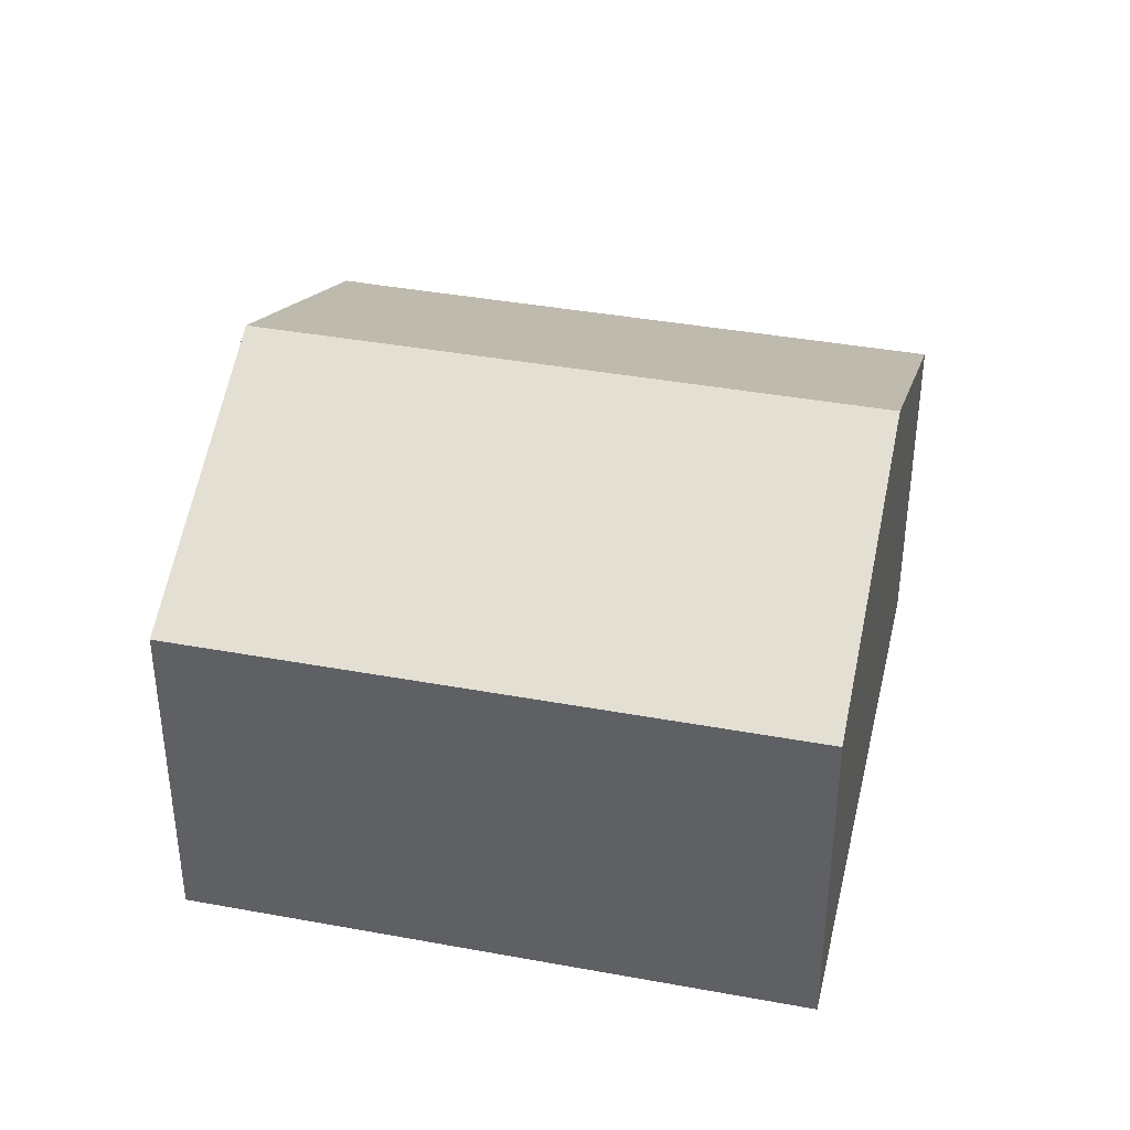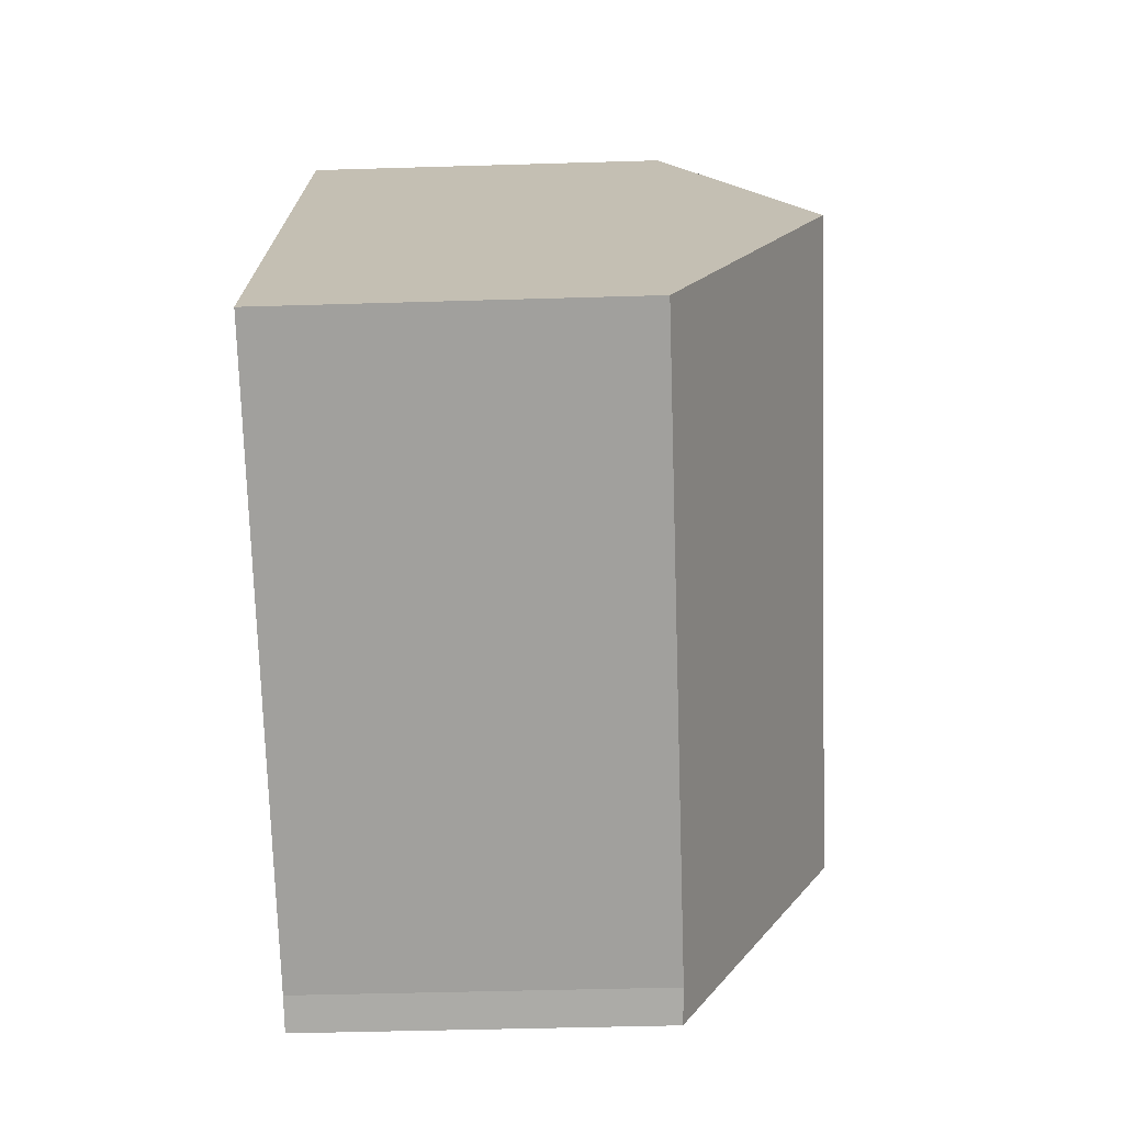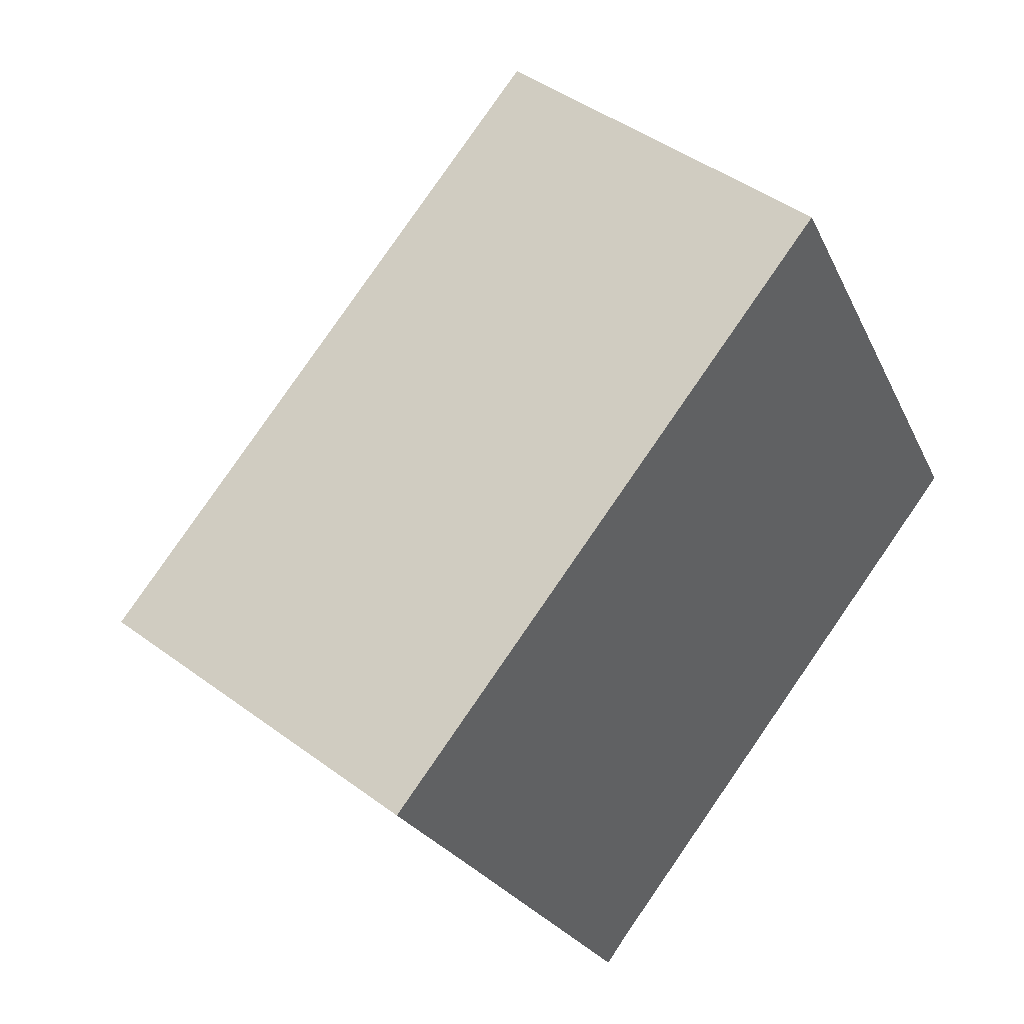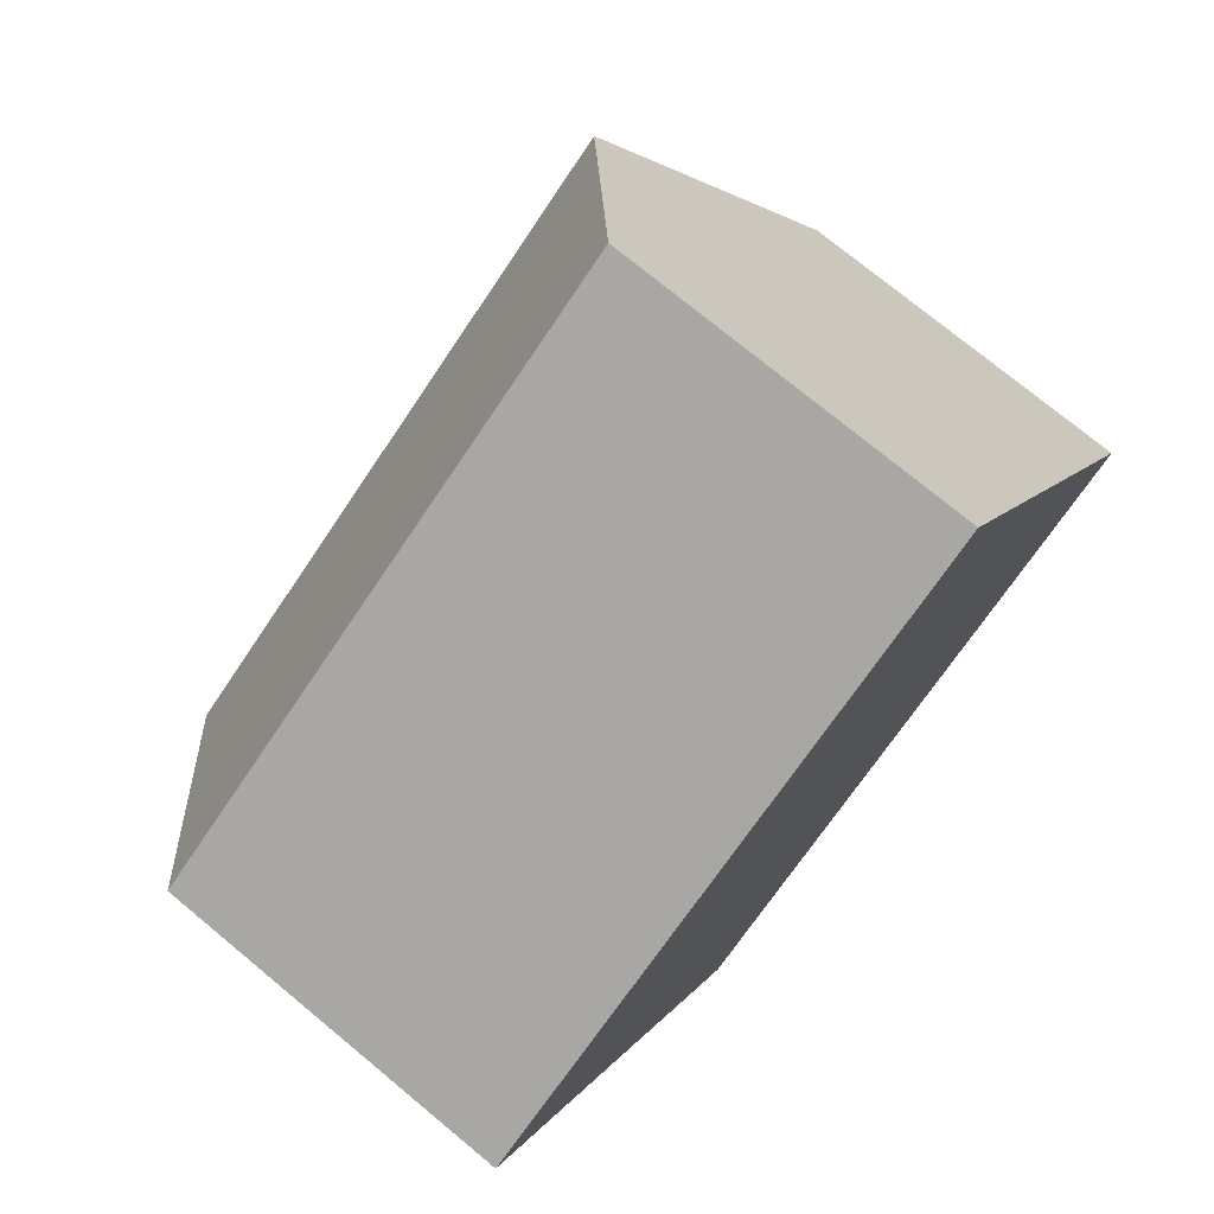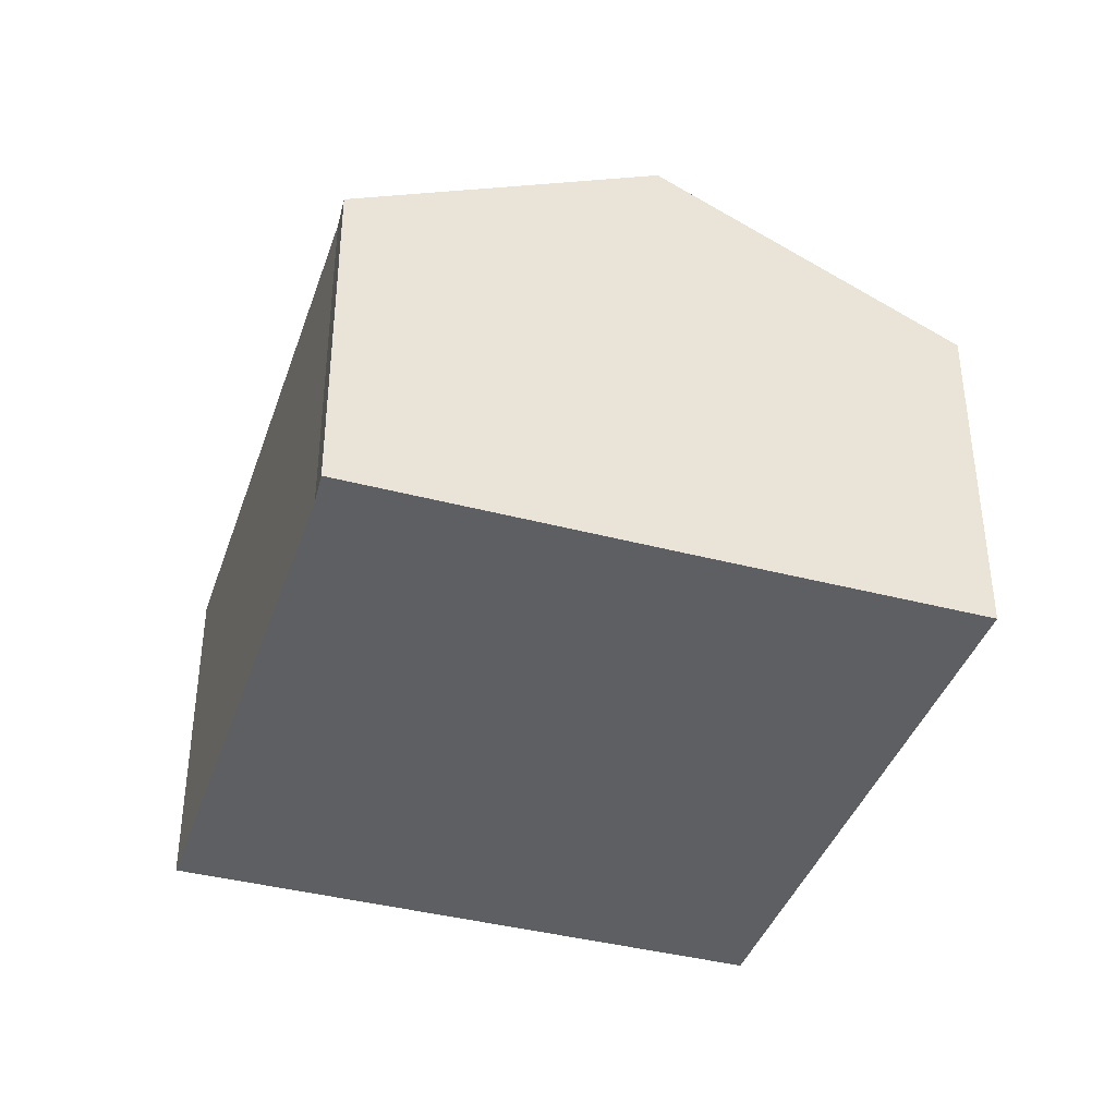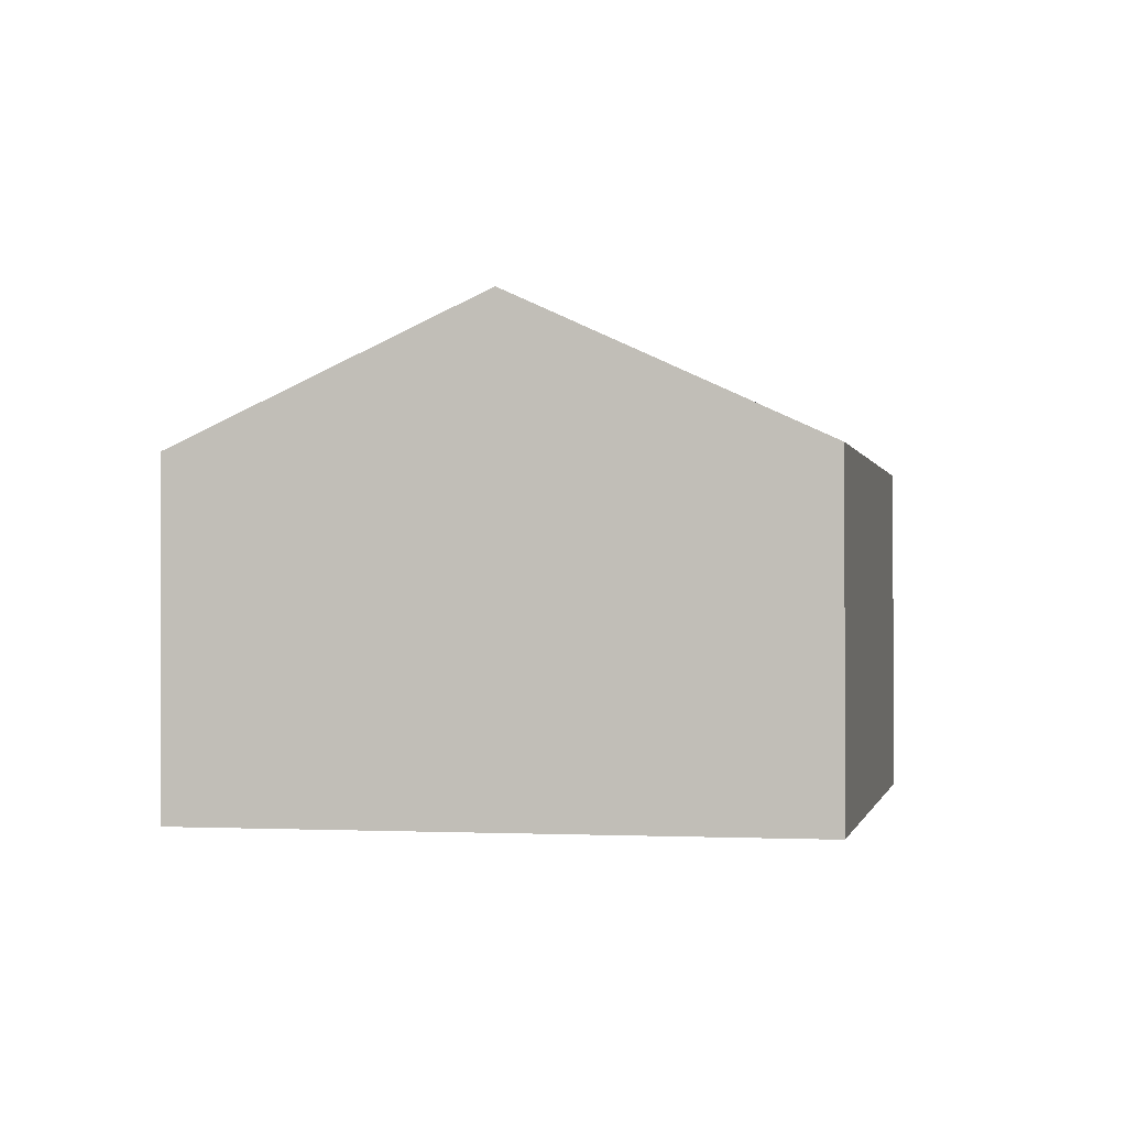
<metadata>
{"format":"obj","ext":"obj","renderer":"f3d","projection":"perspective","resolution":1024,"background":"white","views":[{"elev":39.1,"azim":-16.7,"up":"+Y"},{"elev":-42.2,"azim":92.1,"up":"+Z"},{"elev":44.4,"azim":-49.1,"up":"+Z"},{"elev":74.5,"azim":-50.4,"up":"+Z"},{"elev":-39.8,"azim":-137.6,"up":"+Y"},{"elev":-0.7,"azim":-108.4,"up":"+Y"}]}
</metadata>
<code>
v  6.943 6.459 -9.449
v  13.28 9.135 0.866
v  16.17 6.459 -4.194
v  2.882 9.135 -5.061
v  6.314 6.459 -9.807
v  5.772 6.435 -10.18
v  2.661 8.929 -4.67
v  10.4 6.459 5.926
v  0 6.459 3.955e-16
v  5.772 6.231e-16 -10.18
v  2.882 3.099e-16 -5.061
v  2.661 2.86e-16 -4.67
v  0 0 0
v  10.4 -3.629e-16 5.926
v  13.28 -5.303e-17 0.866
v  16.17 2.568e-16 -4.194
v  6.314 6.005e-16 -9.807
v  6.943 5.786e-16 -9.449
g defaultobject
f 1 2 3
f 2 1 4
f 4 1 5
f 4 5 6
f 7 2 4
f 2 7 8
f 8 7 9
f 10 4 6
f 4 10 7
f 7 10 9
f 9 10 11
f 9 11 12
f 9 12 13
f 13 8 9
f 8 13 14
f 14 2 8
f 2 14 3
f 3 14 15
f 3 15 16
f 17 6 5
f 6 17 10
f 16 1 3
f 1 16 18
f 1 18 5
f 5 18 17
f 13 15 14
f 15 13 12
f 15 12 11
f 15 11 16
f 16 11 17
f 17 11 10
f 16 17 18

</code>
